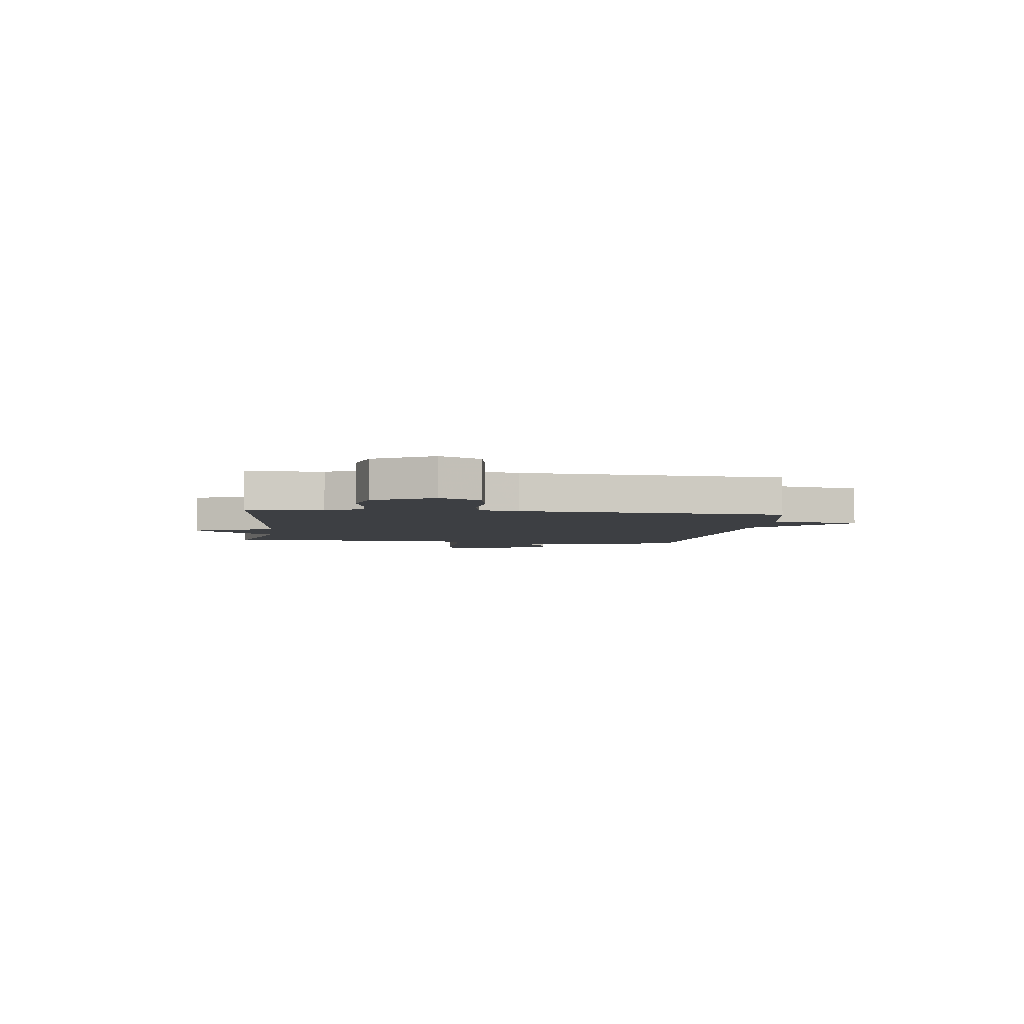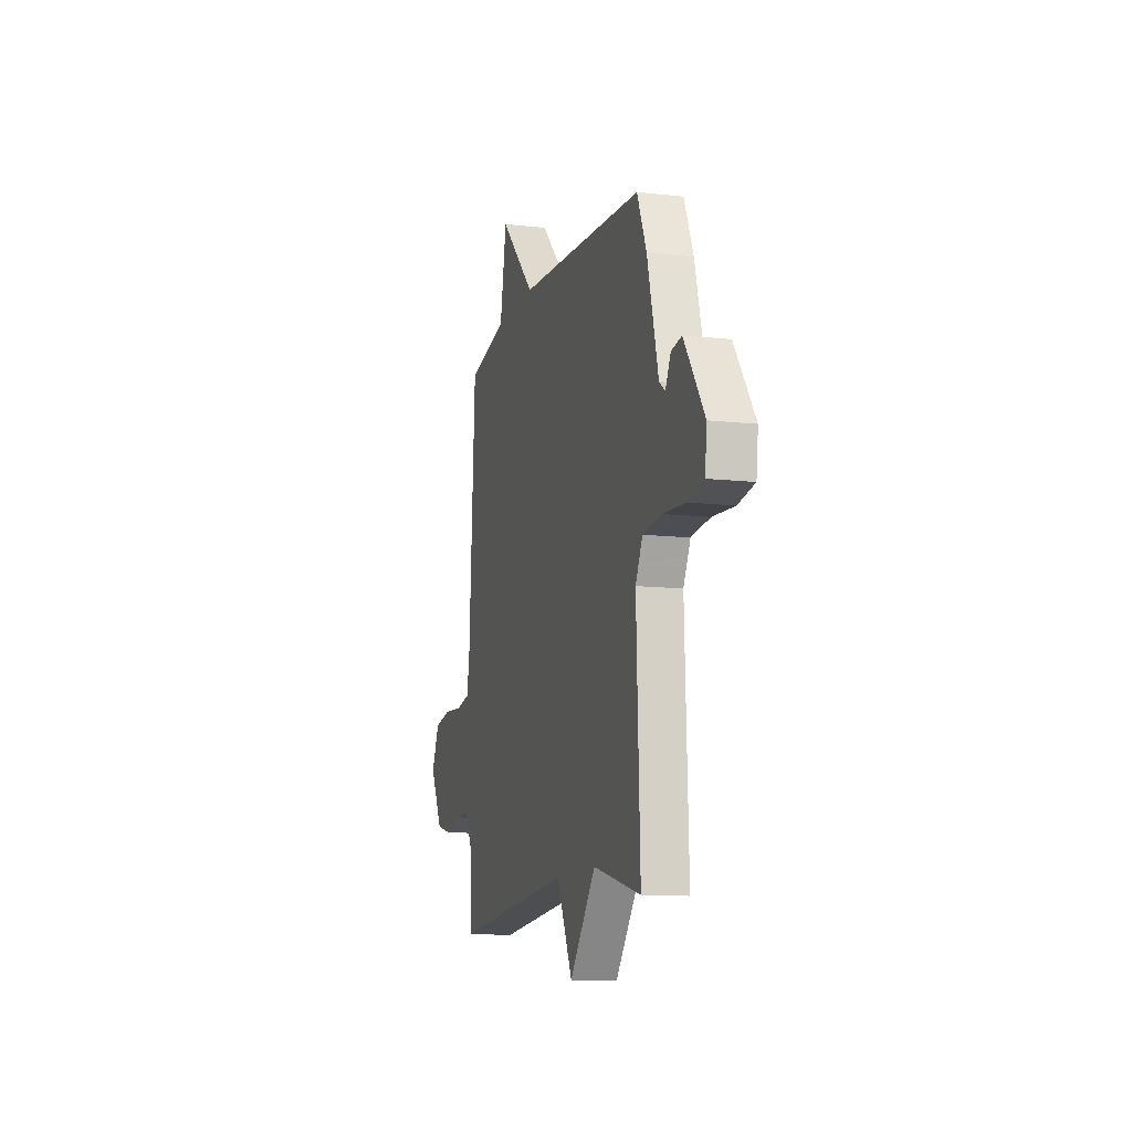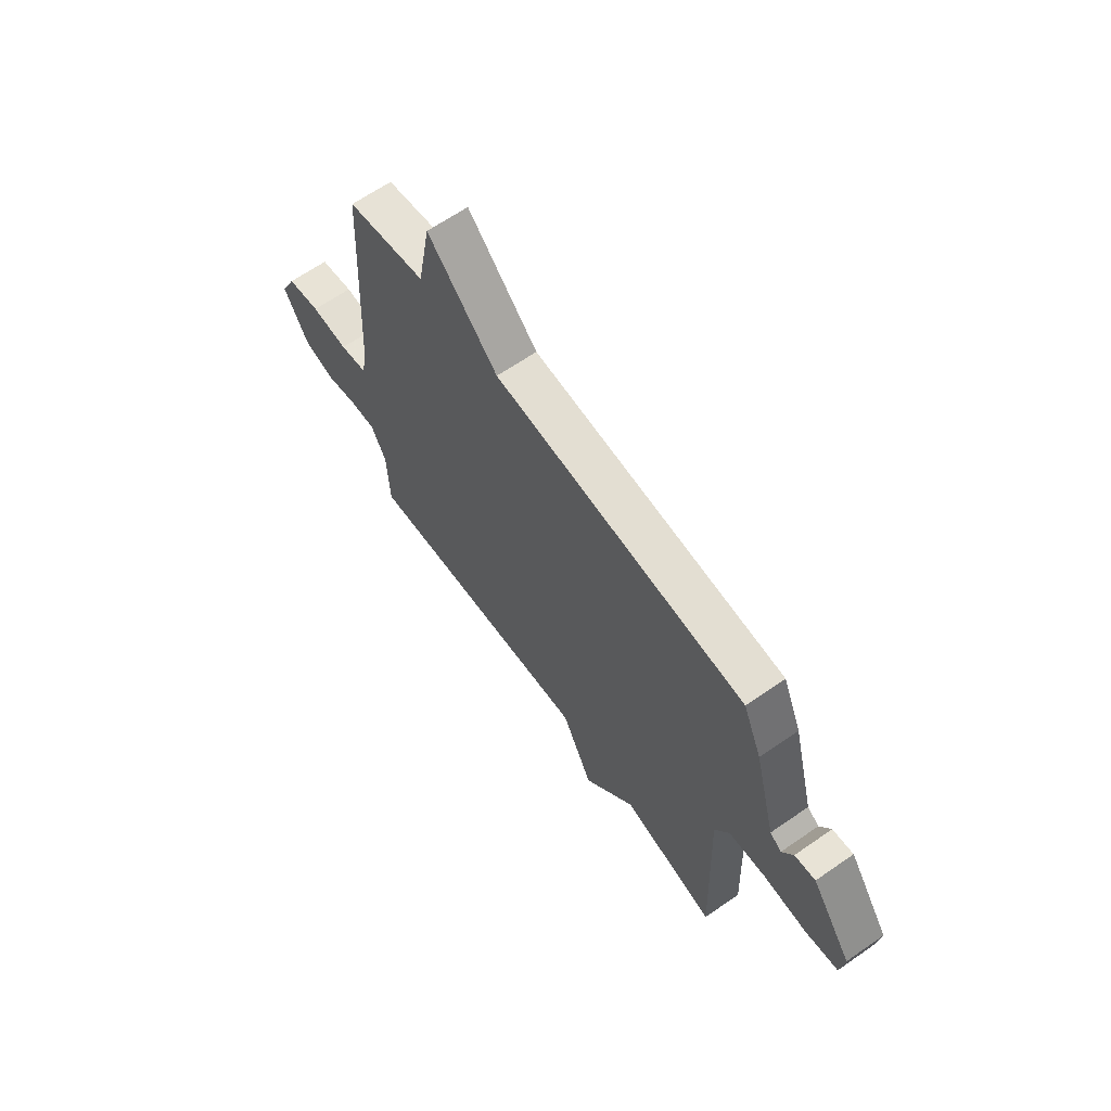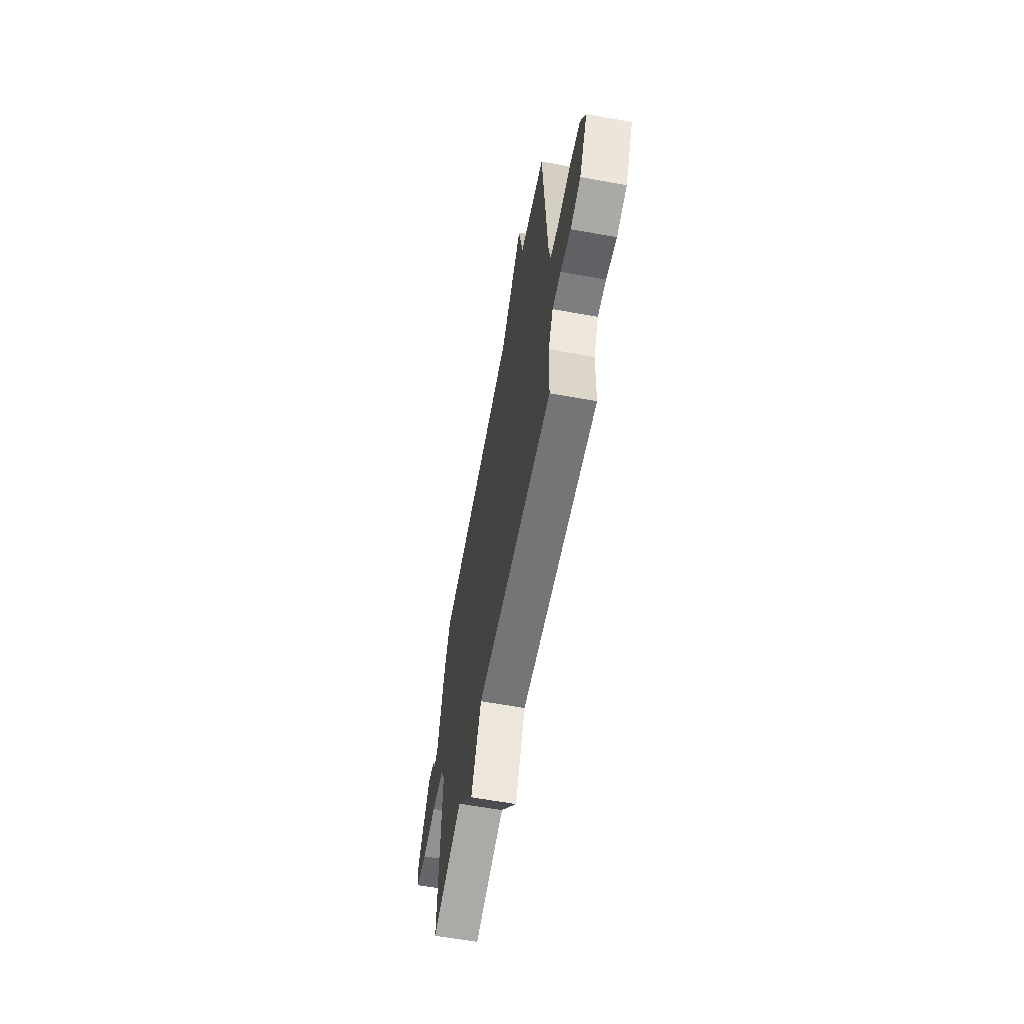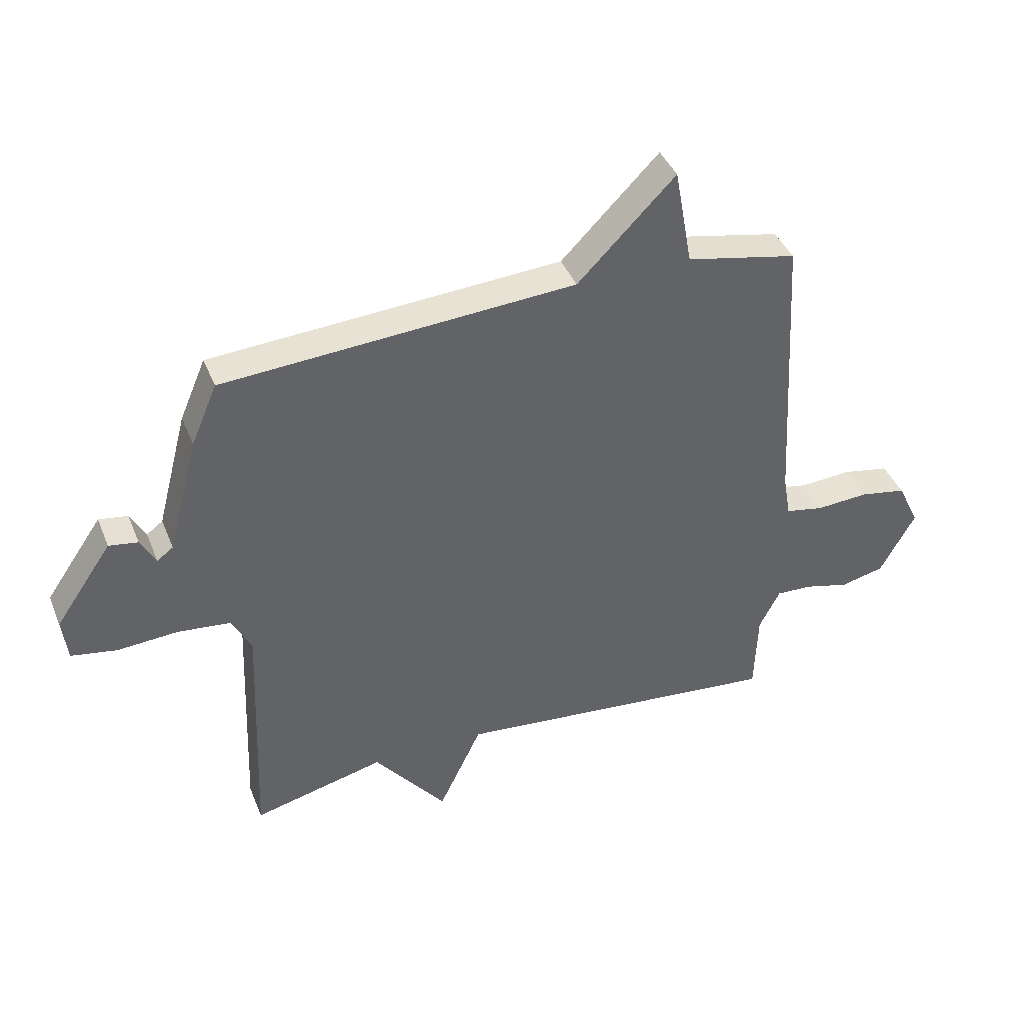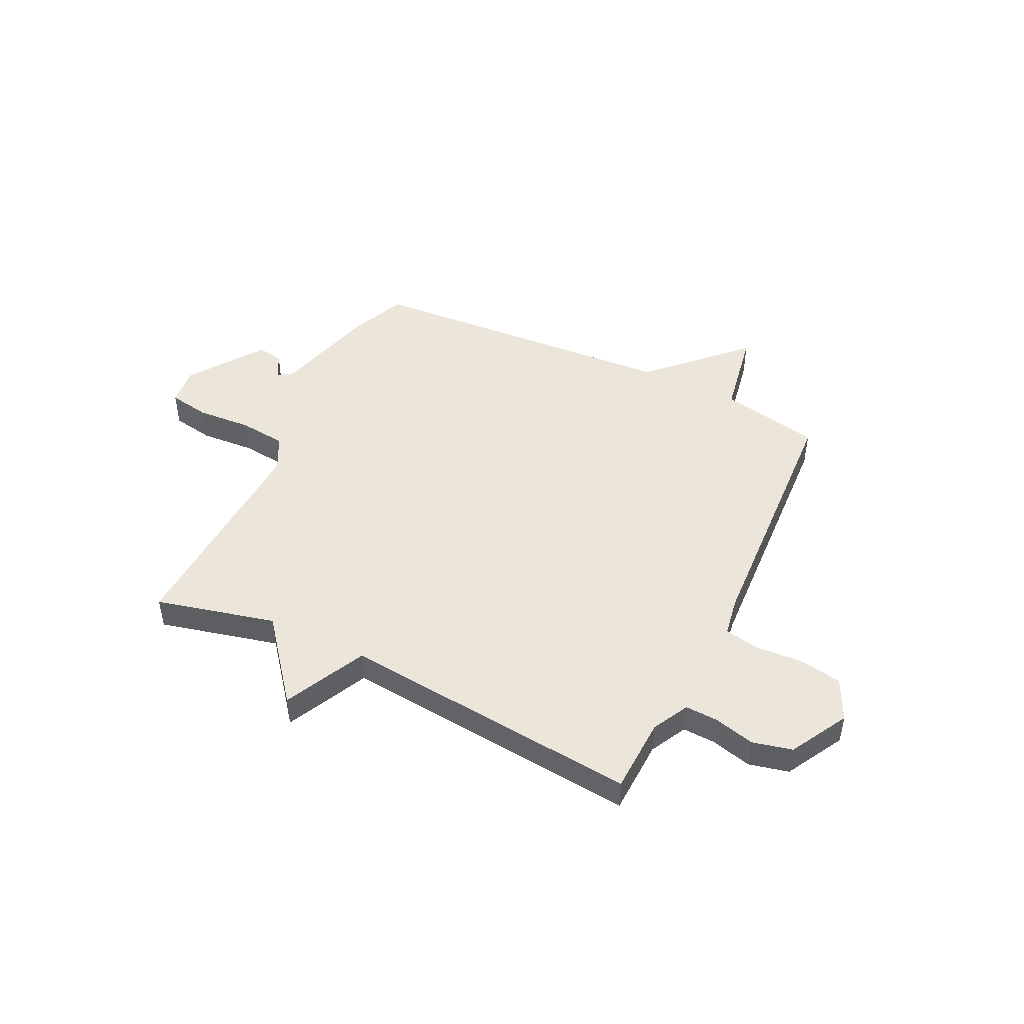
<metadata>
{"format":"obj","ext":"obj","renderer":"f3d","projection":"perspective","resolution":1024,"background":"white","views":[{"elev":-4.0,"azim":-97.7,"up":"+Y"},{"elev":-11.4,"azim":74.6,"up":"+Z"},{"elev":64.9,"azim":55.1,"up":"+Z"},{"elev":-62.0,"azim":-100.4,"up":"+Z"},{"elev":40.8,"azim":159.2,"up":"+Z"},{"elev":46.9,"azim":-154.1,"up":"+Y"}]}
</metadata>
<code>
v -0.5 0.07 0.5
v -0.308 0.07 0.54
v -0.277 0.07 0.711
v -0.108 0.07 0.54
v 0.5 0.07 0.5
v 0.545 0.07 0.395
v 0.598 0.07 0.193
v 0.626 0.07 0.172
v 0.652 0.07 0.221
v 0.702 0.07 0.229
v 0.8 0.07 0.087
v 0.791 0.07 0.012
v 0.712 0.07 -0.002
v 0.607 0.07 0.005
v 0.517 0.07 -0.005
v 0.483 0.07 -0.071
v 0.5 0.07 -0.5
v 0.272 0.07 -0.444
v 0.147 0.07 -0.601
v 0.072 0.07 -0.444
v -0.5 0.07 -0.5
v -0.505 0.07 -0.355
v -0.541 0.07 -0.285
v -0.604 0.07 -0.288
v -0.681 0.07 -0.308
v -0.757 0.07 -0.29
v -0.818 0.07 -0.179
v -0.78 0.07 -0.1
v -0.699 0.07 -0.085
v -0.609 0.07 -0.091
v -0.542 0.07 -0.078
v -0.529 0.07 -0.003
v -0.5 0 0.5
v -0.308 0 0.54
v -0.277 0 0.711
v -0.108 0 0.54
v 0.5 0 0.5
v 0.545 0 0.395
v 0.598 0 0.193
v 0.626 0 0.172
v 0.652 0 0.221
v 0.702 0 0.229
v 0.8 0 0.087
v 0.791 0 0.012
v 0.712 0 -0.002
v 0.607 0 0.005
v 0.517 0 -0.005
v 0.483 0 -0.071
v 0.5 0 -0.5
v 0.272 0 -0.444
v 0.147 0 -0.601
v 0.072 0 -0.444
v -0.5 0 -0.5
v -0.505 0 -0.355
v -0.541 0 -0.285
v -0.604 0 -0.288
v -0.681 0 -0.308
v -0.757 0 -0.29
v -0.818 0 -0.179
v -0.78 0 -0.1
v -0.699 0 -0.085
v -0.609 0 -0.091
v -0.542 0 -0.078
v -0.529 0 -0.003
f 28 29 30
f 27 28 30
f 26 27 30
f 25 26 30
f 24 25 30
f 23 24 30 31
f 22 23 31 32
f 20 21 22
f 18 19 20
f 32 1 2
f 22 32 2
f 20 22 2
f 18 20 2
f 12 13 14
f 11 12 14
f 10 11 14
f 9 10 14
f 8 9 14
f 7 8 14 15
f 7 15 16
f 6 7 16
f 5 6 16
f 4 5 16
f 16 17 18
f 4 16 18
f 3 4 18
f 2 3 18
f 62 61 60
f 62 60 59
f 62 59 58
f 62 58 57
f 62 57 56
f 63 62 56 55
f 64 63 55 54
f 54 53 52
f 52 51 50
f 34 33 64
f 34 64 54
f 34 54 52
f 34 52 50
f 46 45 44
f 46 44 43
f 46 43 42
f 46 42 41
f 46 41 40
f 47 46 40 39
f 48 47 39
f 48 39 38
f 48 38 37
f 48 37 36
f 50 49 48
f 50 48 36
f 50 36 35
f 50 35 34
f 1 33 34 2
f 2 34 35 3
f 3 35 36 4
f 4 36 37 5
f 5 37 38 6
f 6 38 39 7
f 7 39 40 8
f 8 40 41 9
f 9 41 42 10
f 10 42 43 11
f 11 43 44 12
f 12 44 45 13
f 13 45 46 14
f 14 46 47 15
f 15 47 48 16
f 16 48 49 17
f 17 49 50 18
f 18 50 51 19
f 19 51 52 20
f 20 52 53 21
f 21 53 54 22
f 22 54 55 23
f 23 55 56 24
f 24 56 57 25
f 25 57 58 26
f 26 58 59 27
f 27 59 60 28
f 28 60 61 29
f 29 61 62 30
f 30 62 63 31
f 31 63 64 32
f 32 64 33 1

</code>
